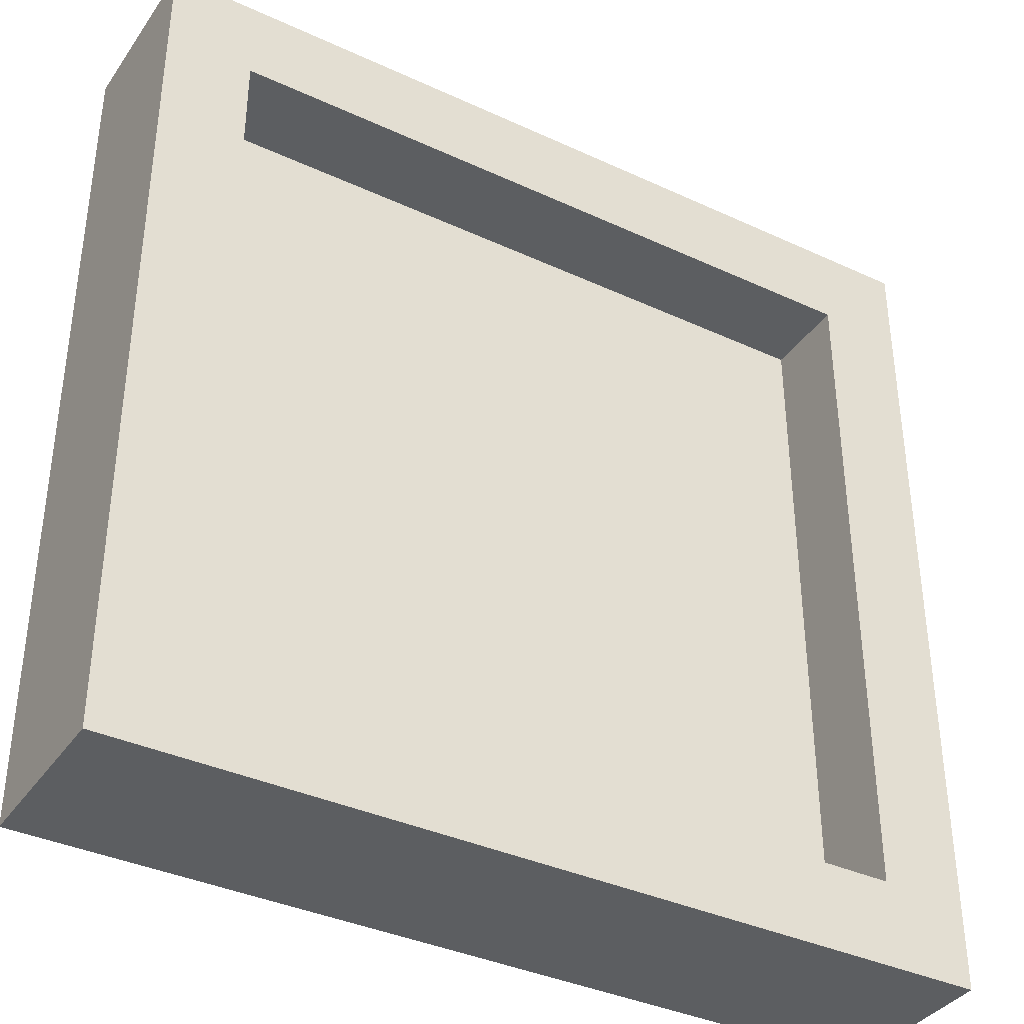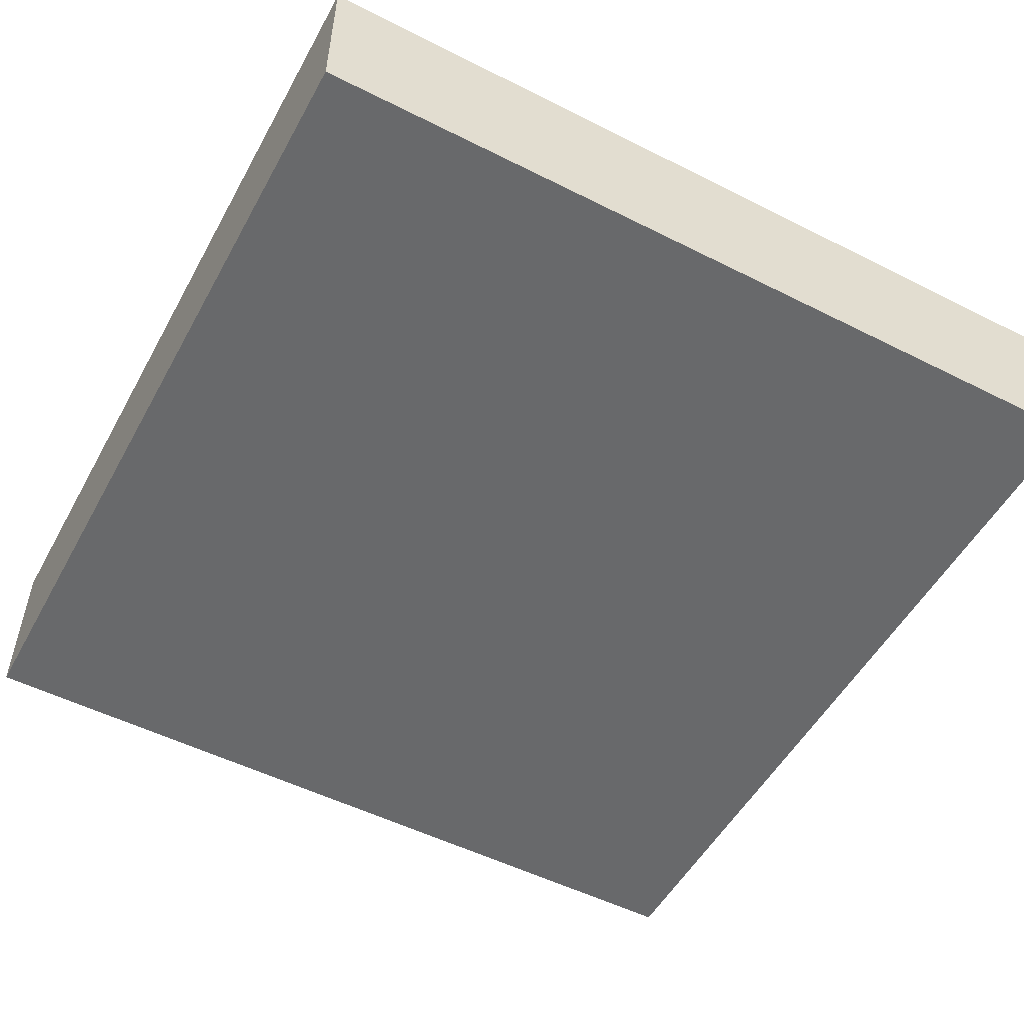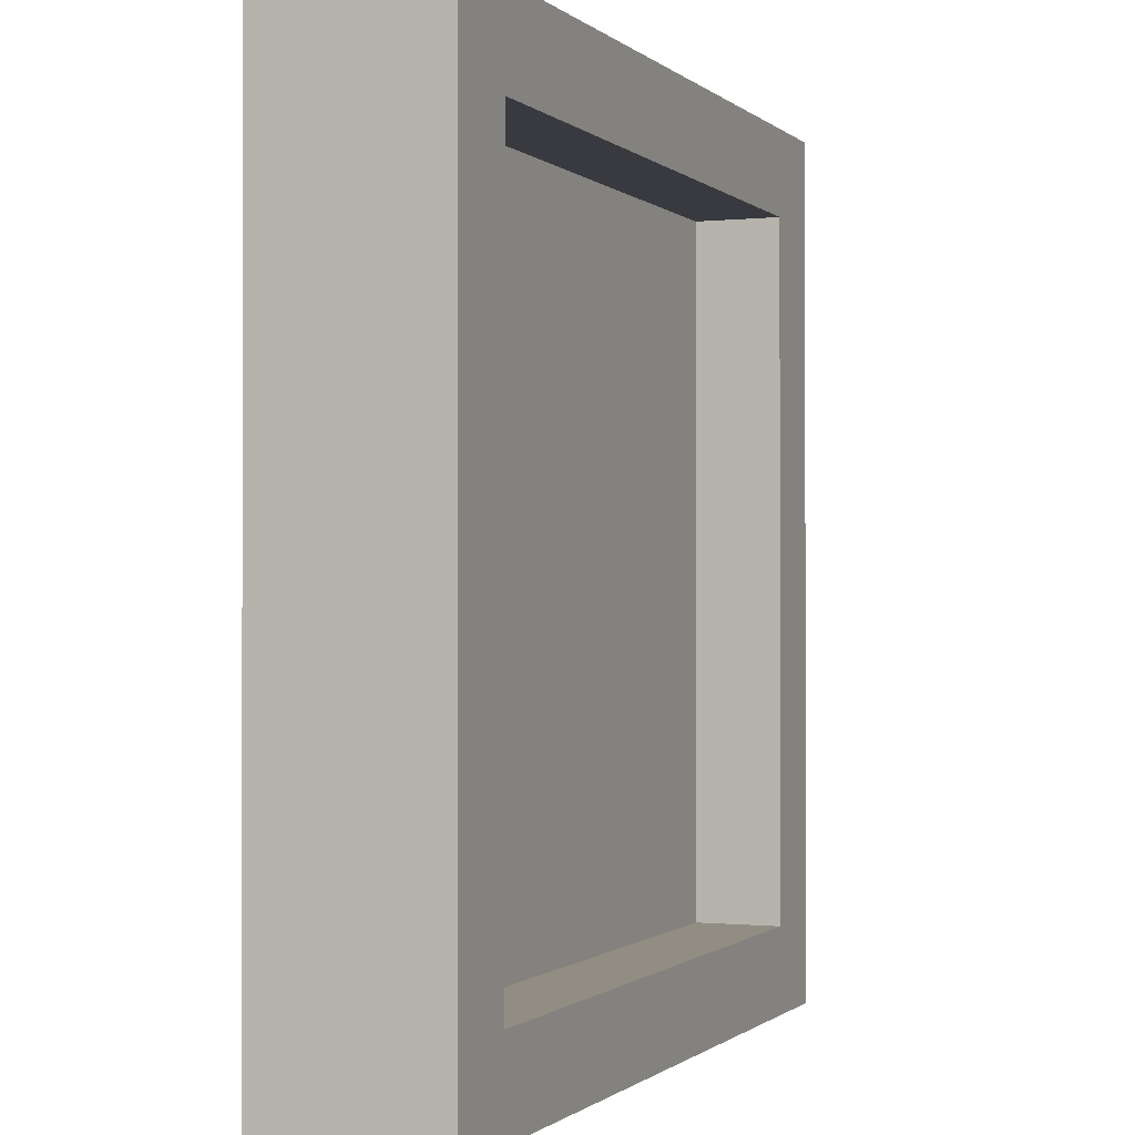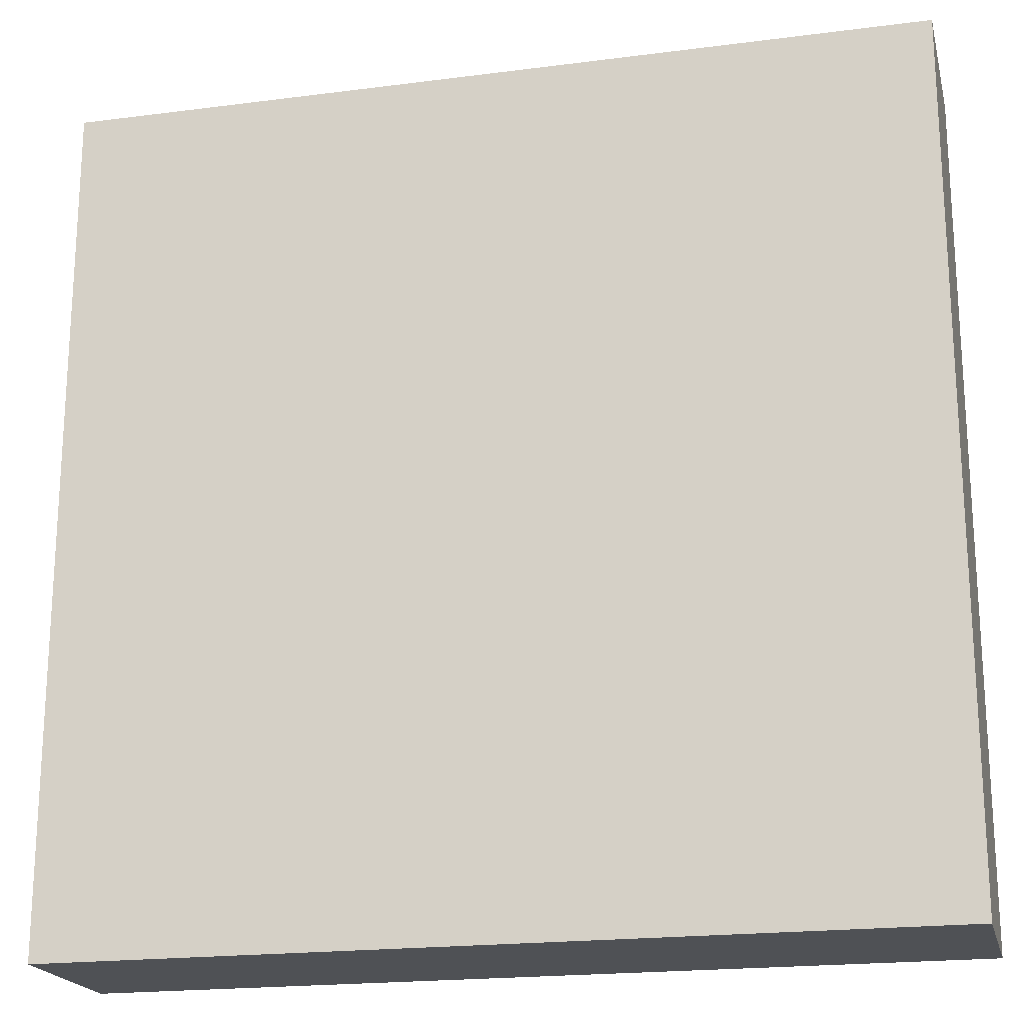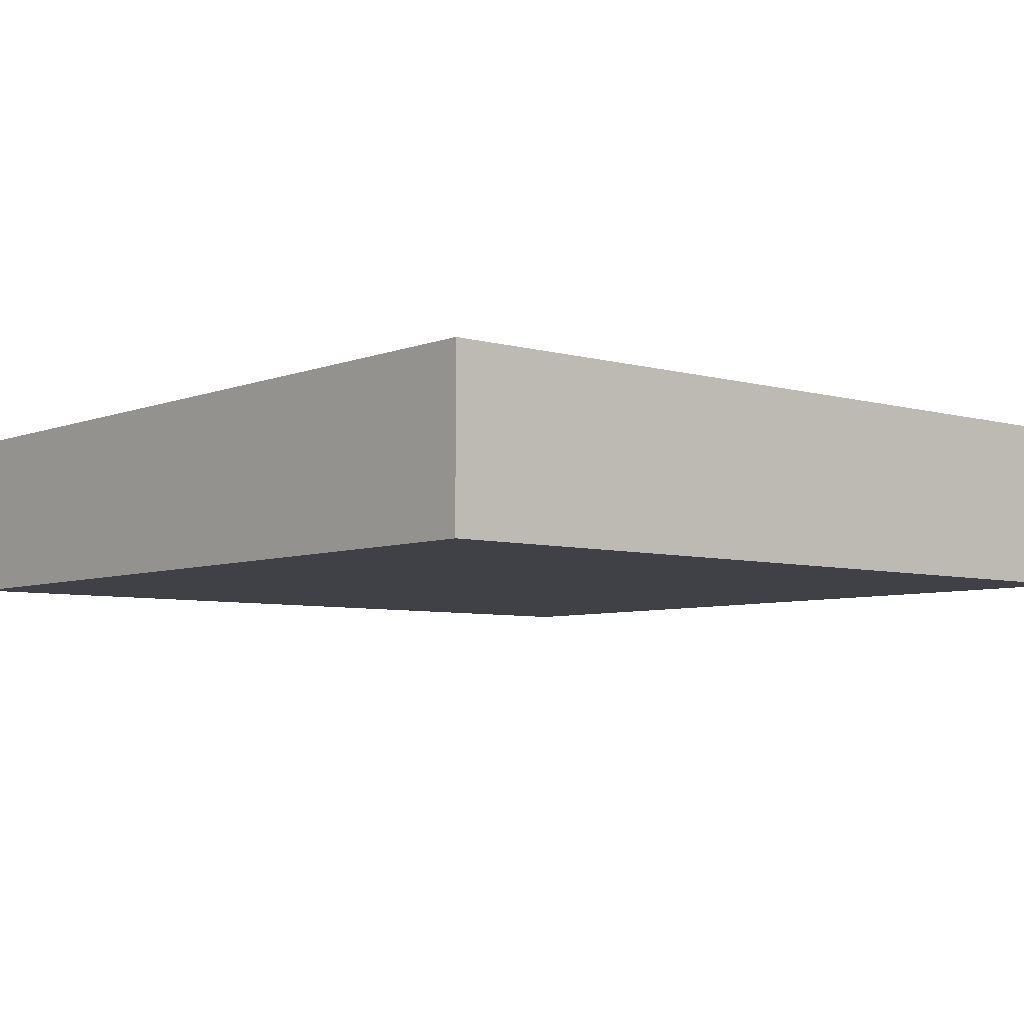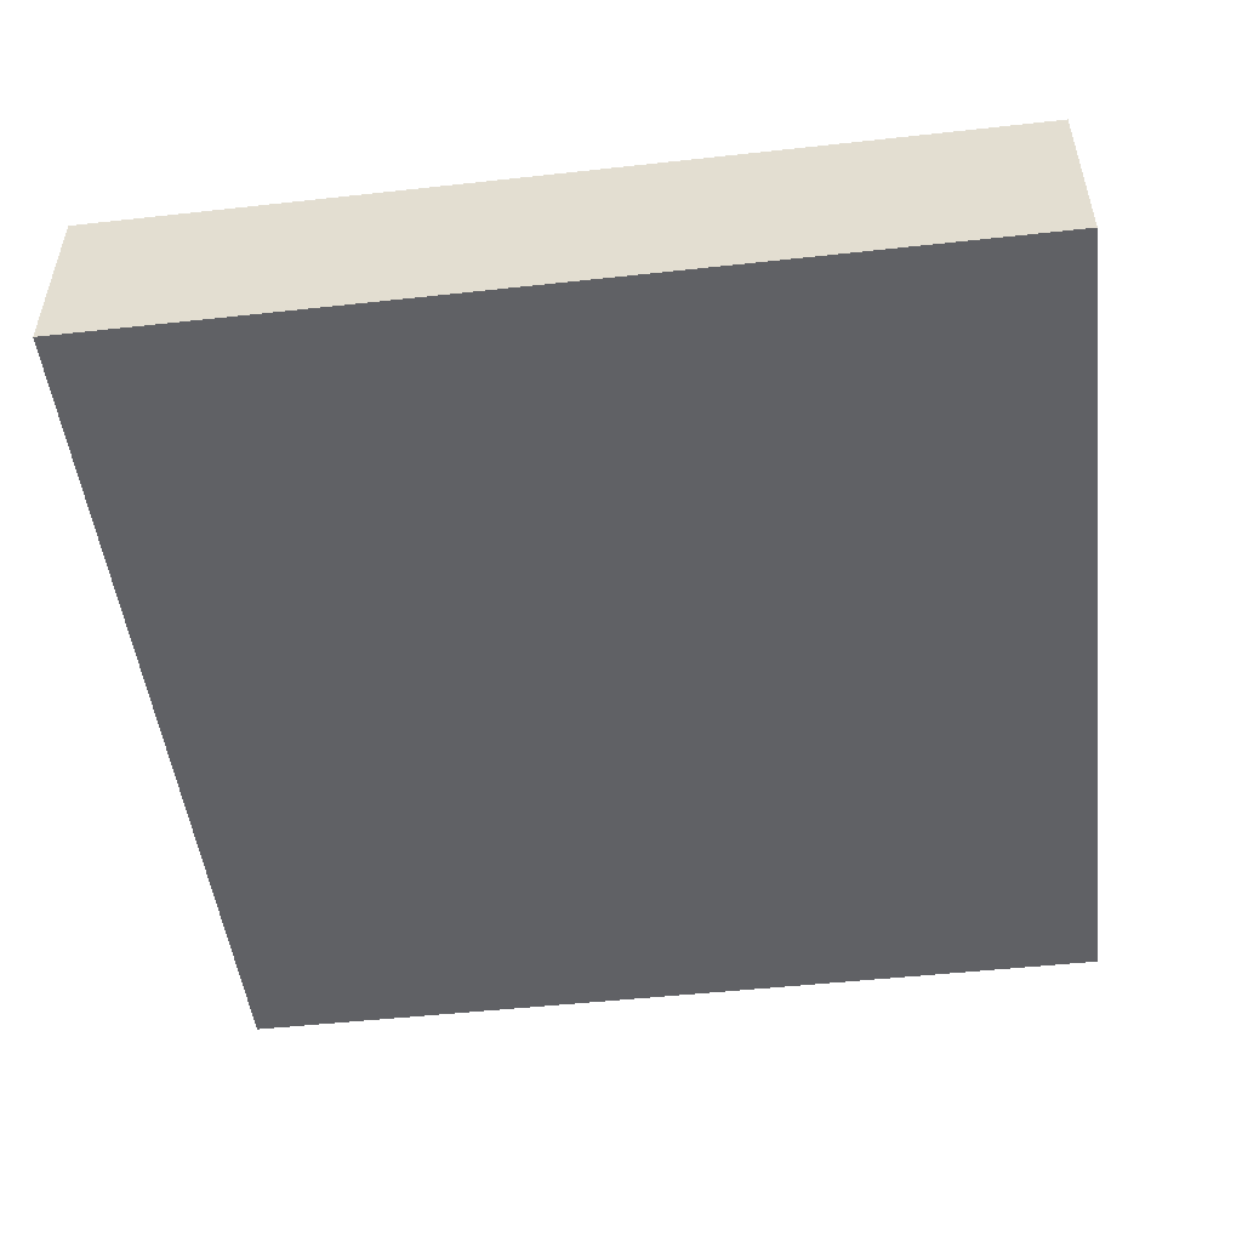
<metadata>
{"format":"obj","ext":"obj","renderer":"f3d","projection":"perspective","resolution":1024,"background":"white","views":[{"elev":-37.3,"azim":149.3,"up":"+Z"},{"elev":-52.6,"azim":-118.4,"up":"+Y"},{"elev":-0.7,"azim":111.5,"up":"+Z"},{"elev":-20.0,"azim":13.4,"up":"+Z"},{"elev":-6.0,"azim":-130.5,"up":"+Y"},{"elev":-49.8,"azim":-83.1,"up":"+Y"}]}
</metadata>
<code>
o Cube.004
v 5 -1 -5
v 5 -1 5
v -5 -1 5
v -5 -1 -5
v 4 -0 -4
v -4 -0 -4
v -4 0 4
v 4 0 4
v -4 1 4
v 4 1 -4
v -4 1 -4
v 4 1 4
v -5 1 5
v 5 1 -5
v 5 1 5
v -5 1 -5
v 0 0 0
v 1e-06 -0 -4
v -2e-06 0 4
v -4 -0 -0
v 4 0 2e-06
v -2 0 2
v -2 -0 -4
v 2 0 4
v -4 0 2
v 4 0 2
v 2 -0 -2
v 2 -0 -4
v -2 0 4
v -4 -0 -2
v 4 -0 -2
v -1e-06 0 2
v 2 0 2
v 2 0 1e-06
v -2 0 0
v 1e-06 -0 -2
v -2 -0 -2
v -3 0 3
v -3 -0 -4
v 3 0 4
v -4 0 3
v 4 0 3
v 1 -0 -1
v 1 -0 -4
v -1 0 4
v -4 -0 -1
v 4 -0 -1
v -0 0 1
v 3 0 1
v 3 0 2e-06
v -3 -0 -0
v 1e-06 -0 -3
v -1 -0 -3
v -1 0 1
v -1 -0 -4
v 1 0 4
v -4 0 1
v 4 0 1
v 3 -0 -3
v 3 -0 -4
v -3 0 4
v -4 -0 -3
v 4 -0 -3
v -1e-06 0 3
v 1 0 3
v 1 0 1e-06
v -1 0 0
v 1e-06 -0 -1
v -3 -0 -1
v -3 -0 -2
v -2 -0 -3
v -3 -0 -3
v -2 -0 -1
v -1 -0 -1
v -1 -0 -2
v -3 0 2
v -2 0 1
v -3 0 1
v 2 -0 -1
v 3 -0 -1
v 3 -0 -2
v 1 0 1
v 1 0 2
v 2 0 1
v -2 0 3
v -1 0 3
v -1 0 2
v 2 0 3
v 3 0 3
v 3 0 2
v 1 -0 -2
v 2 -0 -3
v 1 -0 -3
f 13 9 11
f 14 15 2
f 15 13 3
f 3 13 16
f 1 4 16
f 15 14 10
f 14 16 11
f 15 12 9
f 16 13 11
f 1 14 2
f 2 15 3
f 4 3 16
f 14 1 16
f 12 15 10
f 10 14 11
f 13 15 9
f 5 60 59
f 8 42 40
f 19 64 45
f 19 65 64
f 21 47 50
f 17 67 54
f 17 68 67
f 18 55 53
f 37 70 69
f 37 71 70
f 23 39 72
f 35 73 51
f 35 74 73
f 36 52 75
f 22 76 38
f 22 77 76
f 35 51 78
f 34 79 66
f 34 80 79
f 31 63 81
f 32 82 48
f 32 83 82
f 33 49 84
f 29 85 61
f 29 86 85
f 32 48 87
f 24 88 56
f 24 89 88
f 26 58 90
f 27 91 43
f 27 92 91
f 28 44 93
f 93 52 36
f 93 44 52
f 44 18 52
f 91 93 36
f 91 92 93
f 92 28 93
f 43 68 17
f 43 91 68
f 91 36 68
f 90 49 33
f 90 58 49
f 58 21 49
f 88 90 33
f 88 89 90
f 89 26 90
f 56 65 19
f 56 88 65
f 88 33 65
f 87 54 22
f 87 48 54
f 48 17 54
f 85 87 22
f 85 86 87
f 86 32 87
f 61 38 7
f 61 85 38
f 85 22 38
f 84 50 34
f 84 49 50
f 49 21 50
f 82 84 34
f 82 83 84
f 83 33 84
f 48 66 17
f 48 82 66
f 82 34 66
f 81 59 27
f 81 63 59
f 63 5 59
f 79 81 27
f 79 80 81
f 80 31 81
f 66 43 17
f 66 79 43
f 79 27 43
f 78 57 25
f 78 51 57
f 51 20 57
f 76 78 25
f 76 77 78
f 77 35 78
f 38 41 7
f 38 76 41
f 76 25 41
f 75 53 37
f 75 52 53
f 52 18 53
f 73 75 37
f 73 74 75
f 74 36 75
f 51 69 20
f 51 73 69
f 73 37 69
f 72 62 30
f 72 39 62
f 39 6 62
f 70 72 30
f 70 71 72
f 71 23 72
f 69 46 20
f 69 70 46
f 70 30 46
f 53 71 37
f 53 55 71
f 55 23 71
f 67 74 35
f 67 68 74
f 68 36 74
f 54 77 22
f 54 67 77
f 67 35 77
f 50 80 34
f 50 47 80
f 47 31 80
f 64 83 32
f 64 65 83
f 65 33 83
f 45 86 29
f 45 64 86
f 64 32 86
f 40 89 24
f 40 42 89
f 42 26 89
f 59 92 27
f 59 60 92
f 60 28 92
f 1 2 3
f 4 1 3
f 9 46 30
f 31 47 10
f 11 55 18
f 9 12 8
f 11 9 6
f 12 10 8
f 10 11 5
f 9 19 45
f 9 7 41
f 62 6 9
f 20 46 9
f 30 62 9
f 9 41 25
f 57 20 9
f 9 25 57
f 10 5 63
f 42 8 10
f 47 21 10
f 26 42 10
f 21 58 10
f 63 31 10
f 26 10 58
f 11 6 39
f 60 5 11
f 18 44 11
f 28 60 11
f 11 39 23
f 23 55 11
f 44 28 11
f 61 7 9
f 9 8 40
f 40 24 9
f 56 19 9
f 45 29 9
f 9 24 56
f 29 61 9

</code>
